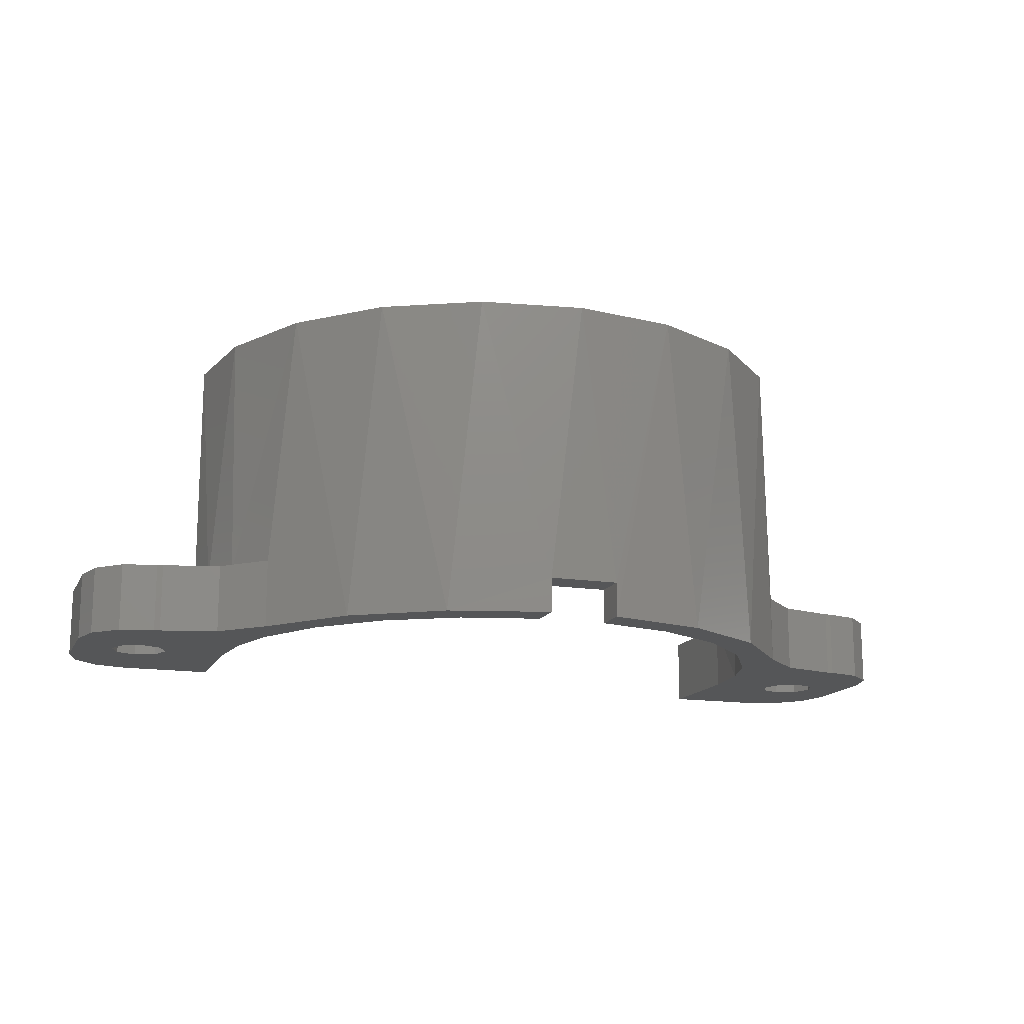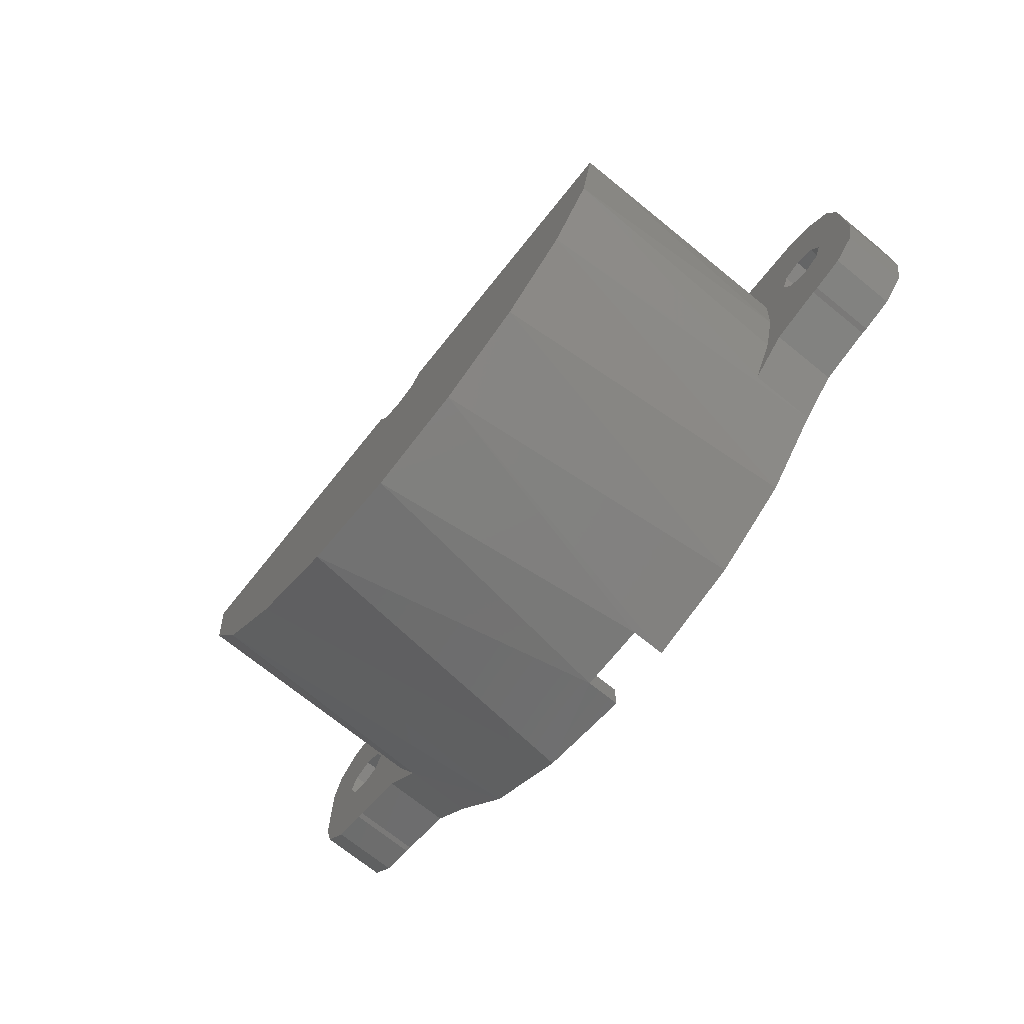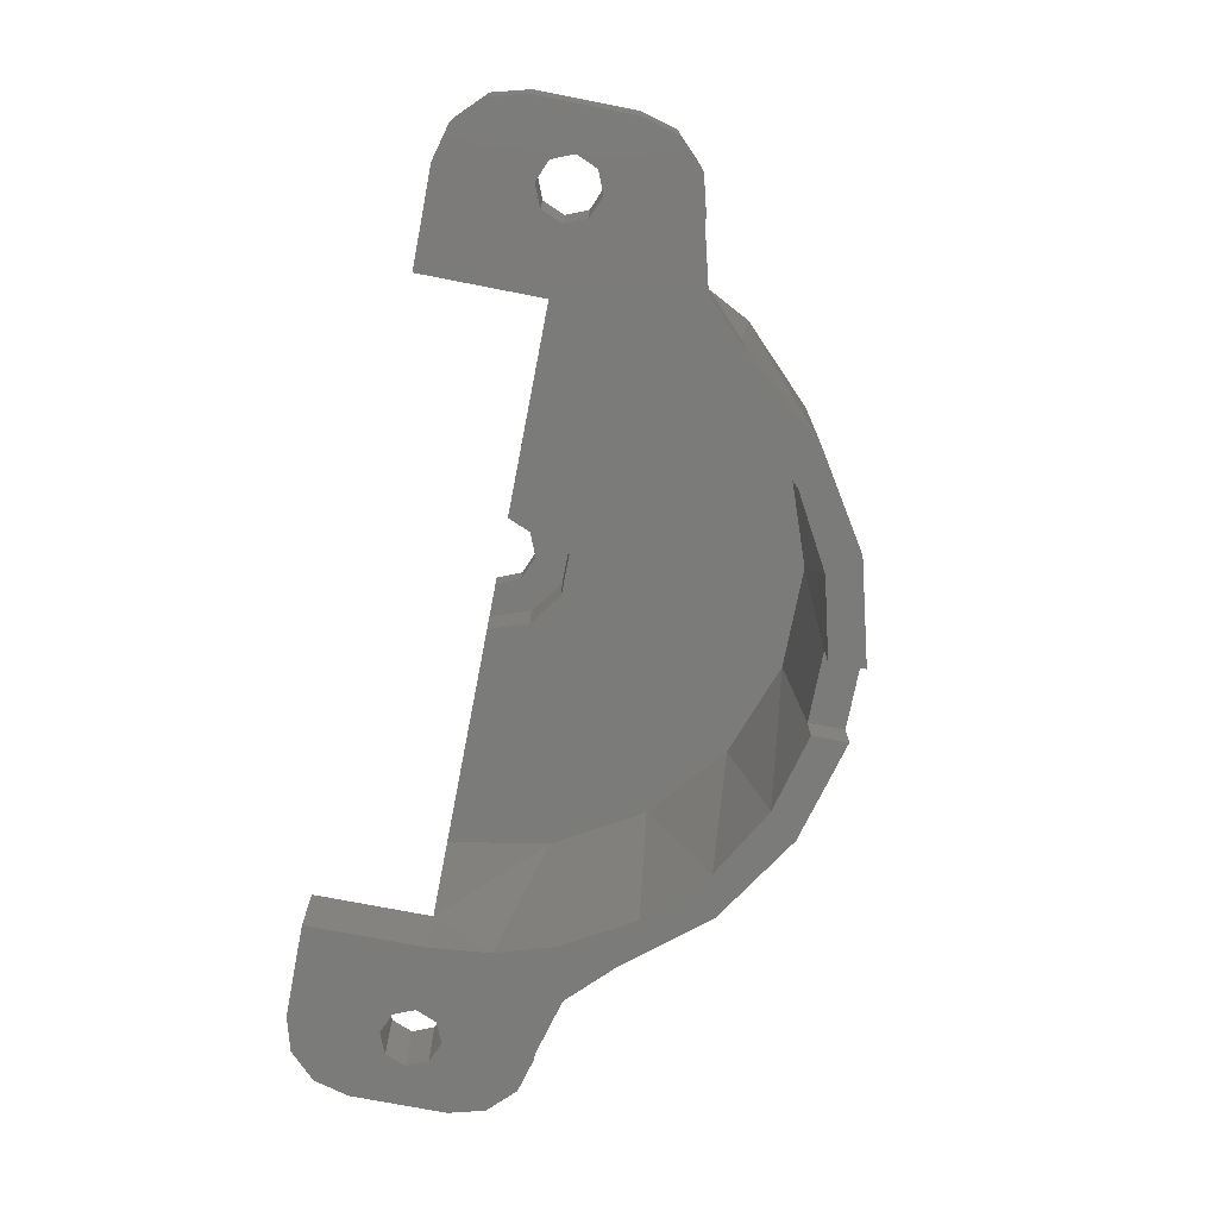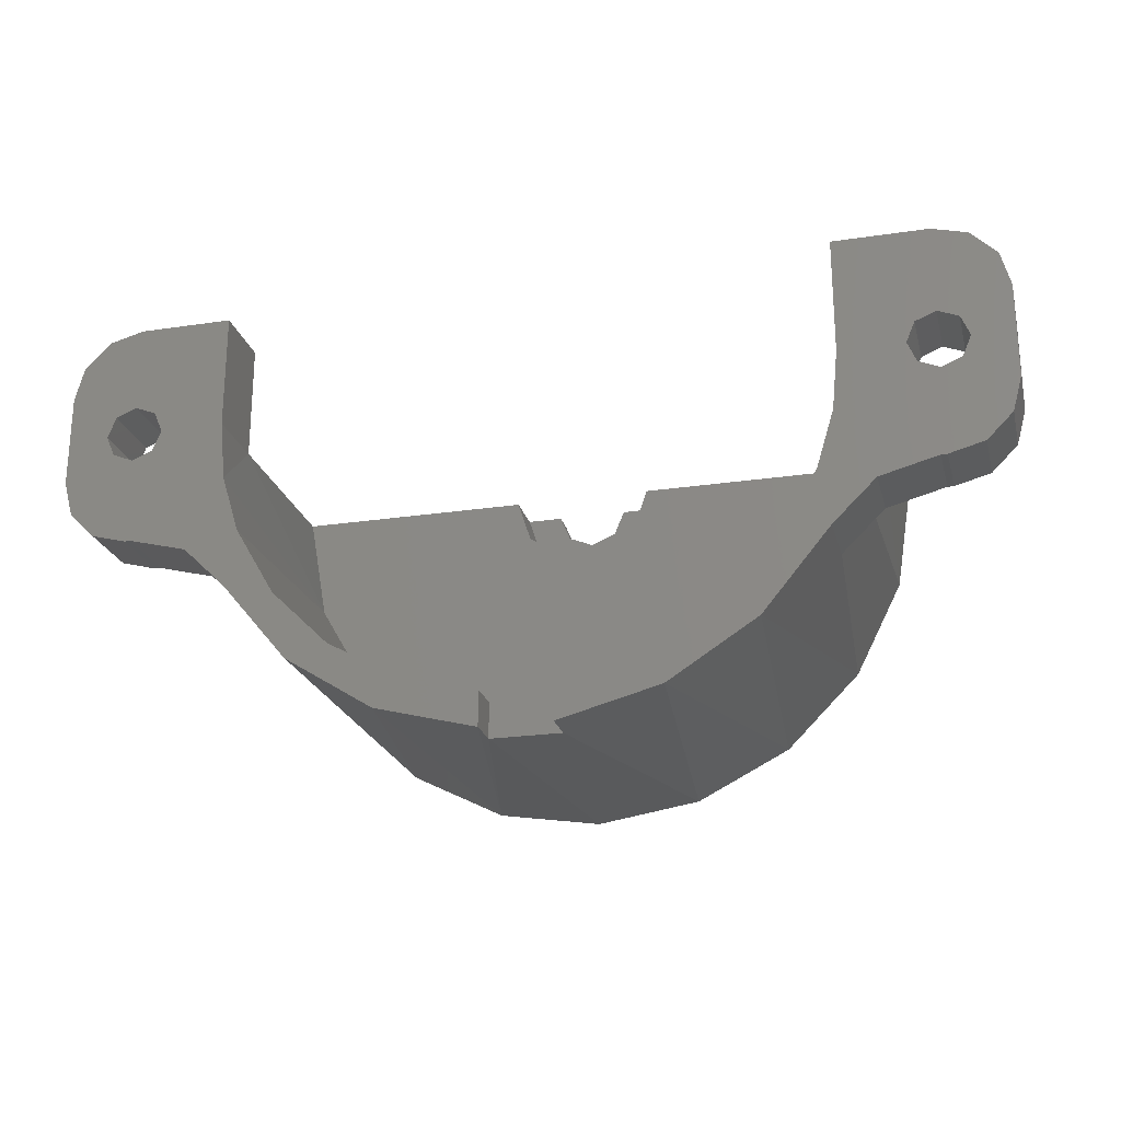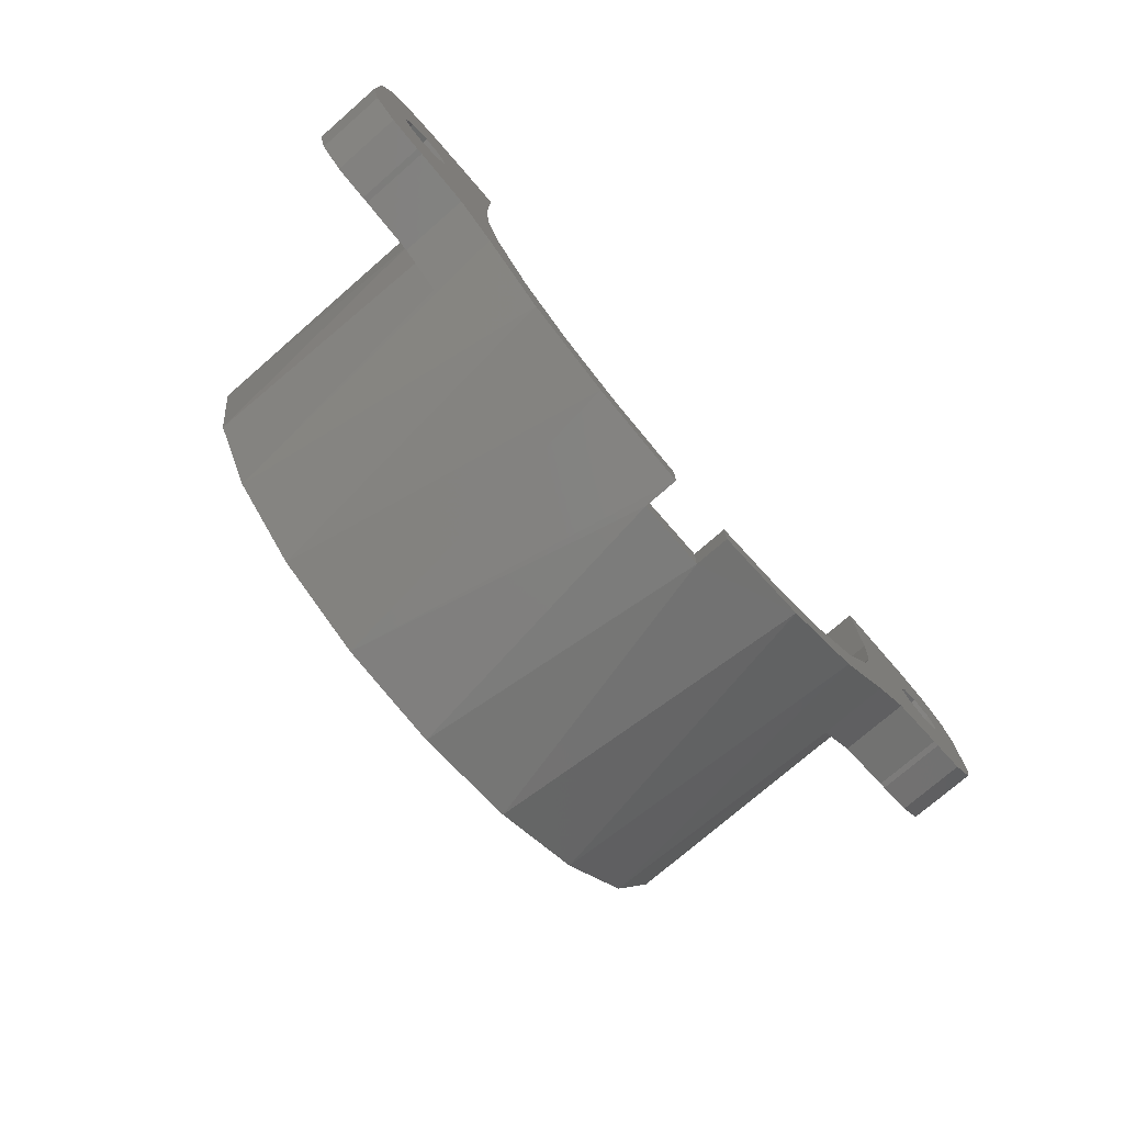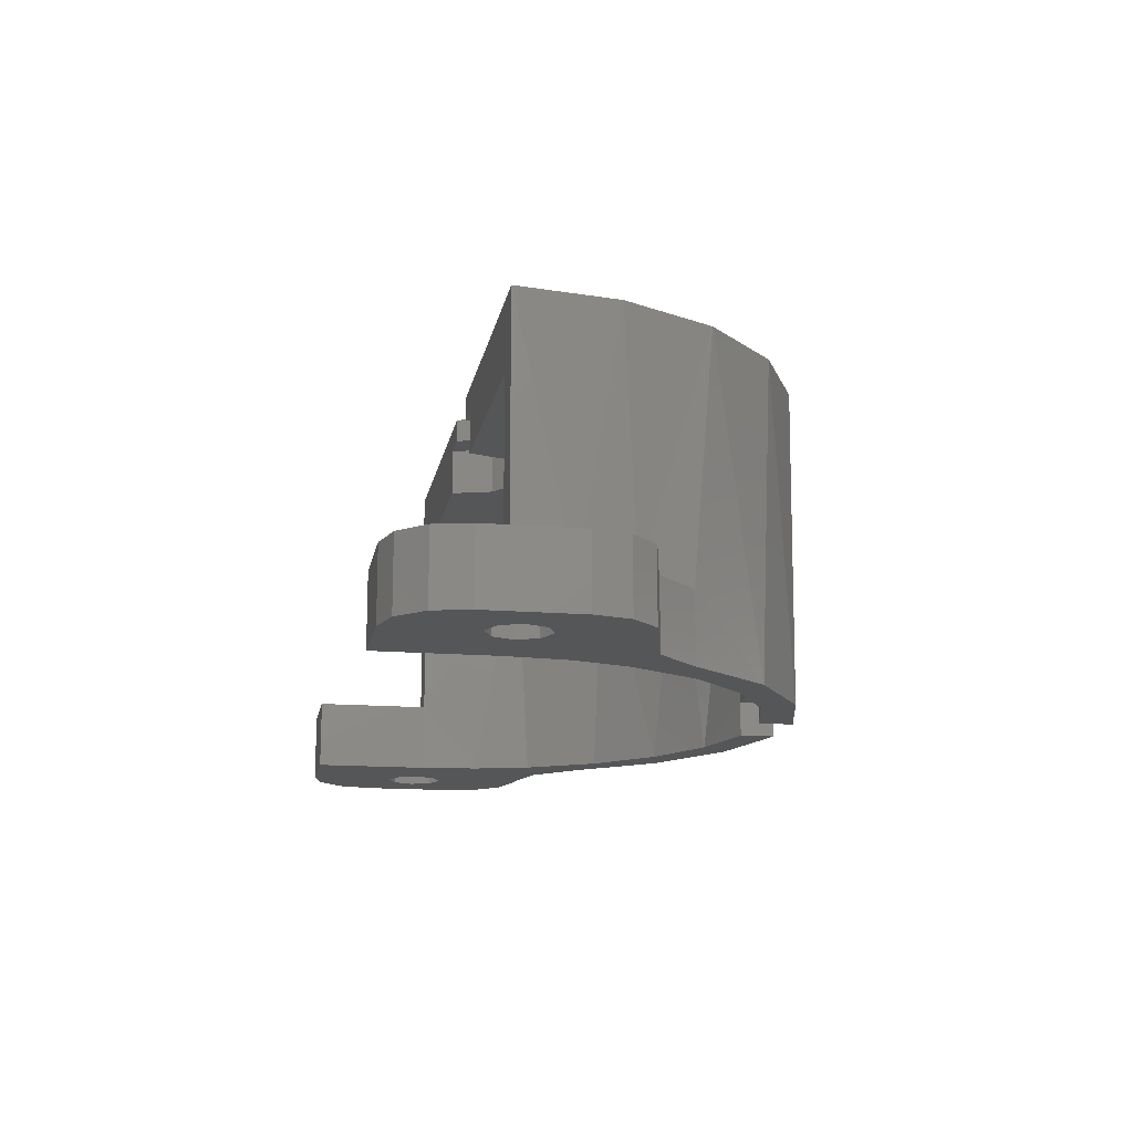
<metadata>
{"format":"stl","ext":"stl","renderer":"f3d","projection":"perspective","resolution":1024,"background":"white","views":[{"elev":-15.0,"azim":-18.8,"up":"+Z"},{"elev":-72.2,"azim":51.1,"up":"+Y"},{"elev":-74.0,"azim":-101.0,"up":"+Z"},{"elev":-23.1,"azim":-165.8,"up":"+Y"},{"elev":-75.2,"azim":131.0,"up":"+Y"},{"elev":-14.8,"azim":-100.3,"up":"+Z"}]}
</metadata>
<code>
# stl→obj: 155 verts, 314 faces
v -13.79 -4.481 14
v -11.73 -8.523 14
v 11.73 -8.523 14
v 13.79 -4.481 14
v -2.755e-16 -1.5 14
v -1.061 -1.061 14
v -1.5 0 14
v -14.5 0 14
v 14.5 -2.931e-14 14
v 1.5 -3.674e-16 14
v 1.061 -1.061 14
v 8.523 -11.73 14
v -8.523 -11.73 14
v 4.481 -13.79 14
v -4.481 -13.79 14
v -1.554e-14 -14.5 14
v -13 0 11
v -13 -1.592e-15 3
v -14.5 0 3
v -3 3.674e-16 13
v -3 0 11
v -1.5 -1.837e-16 13
v -1.061 -1.061 13
v 9.185e-17 -1.5 13
v 1.061 -1.061 13
v 1.5 0 13
v 3 -7.348e-16 13
v 13 0 11
v 3 0 11
v 14.5 0 3
v 13 0 3
v -2.427 -1.763 13
v 2.427 -1.763 13
v 0.9271 -2.853 13
v -0.9271 -2.853 13
v 0.9271 -2.853 11
v 2.427 -1.763 11
v -0.9271 -2.853 11
v -2.427 -1.763 11
v 9.591 -10.87 0
v 5.822 -13.28 0
v 1.5 -14.42 1.5
v -5.822 -13.28 0
v -9.591 -10.87 0
v -1.5 -14.42 1.5
v -1.5 -14.42 0
v -12.45 -7.436 0
v -12.45 -7.436 3
v -13.61 -5 3
v -14.28 -2.539 3
v 12.45 -7.436 0
v 12.45 -7.436 3
v 13.61 -5 3
v 14.28 -2.539 3
v 1.5 -14.42 0
v 13 0 0
v 13 5 0
v 17 5 0
v 17 1.25 0
v 16.12 0.8839 0
v 15.75 -1.531e-16 0
v 16.12 -0.8839 0
v 17 -1.25 0
v 17 -5 0
v 12.75 -2.55 0
v 16.74 -5 0
v 14.27 -5.651 0
v 12 -5 0
v 18.5 4.598 0
v 19.6 3.5 0
v 20 2 0
v 17.88 0.8839 0
v 20 -2 0
v 17.88 -0.8839 0
v 18.25 0 0
v 19.6 -3.5 0
v 18.5 -4.598 0
v 10.27 -7.969 0
v 7.824 -10.38 0
v 4.831 -12.07 0
v 1.5 -12.91 0
v -18.5 -4.598 0
v -19.6 -3.5 0
v -17 -5 0
v -12.75 -2.55 0
v -16.74 -5 0
v -20 2 0
v -19.6 3.5 0
v -17 1.25 0
v -17.88 0.8839 0
v -20 -2 0
v -13 0 0
v -17 -1.25 0
v -16.12 -0.8839 0
v -15.75 0 0
v -16.12 0.8839 0
v -17 5 0
v -13 5 0
v -12 -5 0
v -10.27 -7.969 0
v -14.27 -5.651 0
v -18.25 -1.531e-16 0
v -17.88 -0.8839 0
v -7.824 -10.38 0
v -4.831 -12.07 0
v -1.5 -12.91 0
v -18.5 4.598 0
v -12.22 -4.446 11
v -6.5 -11.26 11
v -9.959 -8.356 11
v -2.257 -12.8 11
v 6.5 -11.26 11
v 2.257 -12.8 11
v 9.959 -8.356 11
v 1.5 -12.91 1.5
v -1.5 -12.91 1.5
v 12.22 -4.446 11
v 14.27 -5.651 3
v 17 -1.25 3
v 16.12 -0.8839 3
v 16.12 0.8839 3
v 17 1.25 3
v 15.75 -4.206e-17 3
v 16.74 -5 3
v 17 -5 3
v 18.5 -4.598 3
v 19.6 -3.5 3
v 20 -2 3
v 17.88 -0.8839 3
v 20 2 3
v 17.88 0.8839 3
v 18.25 8.412e-17 3
v 17 5 3
v 13 5 3
v 19.6 3.5 3
v 18.5 4.598 3
v -18.5 4.598 3
v -19.6 3.5 3
v -17 5 3
v -16.12 -0.8839 3
v -17 -1.25 3
v -20 -2 3
v -19.6 -3.5 3
v -17.88 -0.8839 3
v -20 2 3
v -16.74 -5 3
v -14.27 -5.651 3
v -16.12 0.8839 3
v -15.75 8.412e-17 3
v -13 5 3
v -17 1.25 3
v -18.25 -4.206e-17 3
v -17.88 0.8839 3
v -17 -5 3
v -18.5 -4.598 3
f 1 2 3
f 1 3 4
f 1 4 5
f 1 5 6
f 1 6 7
f 1 7 8
f 9 10 4
f 4 10 11
f 4 11 5
f 3 2 12
f 12 2 13
f 12 13 14
f 14 13 15
f 14 15 16
f 17 18 19
f 17 19 8
f 17 8 20
f 17 20 21
f 20 8 22
f 22 8 7
f 5 23 6
f 6 23 22
f 6 22 7
f 23 5 24
f 24 5 11
f 24 11 25
f 25 11 10
f 25 10 26
f 10 9 26
f 26 9 27
f 9 28 27
f 27 28 29
f 30 31 9
f 9 31 28
f 22 23 20
f 32 20 23
f 32 23 24
f 32 24 33
f 32 33 34
f 32 34 35
f 26 27 25
f 25 27 33
f 25 33 24
f 36 33 37
f 37 33 27
f 37 27 29
f 33 36 34
f 34 36 38
f 34 38 35
f 35 38 39
f 35 39 32
f 32 39 21
f 32 21 20
f 3 12 40
f 41 40 12
f 42 14 16
f 43 15 13
f 43 13 44
f 44 13 2
f 45 42 16
f 45 16 15
f 45 15 43
f 45 43 46
f 47 44 48
f 48 44 2
f 48 2 49
f 49 2 1
f 49 1 50
f 40 51 3
f 3 51 52
f 3 52 4
f 4 52 53
f 4 53 54
f 4 54 9
f 9 54 30
f 42 55 14
f 14 55 41
f 14 41 12
f 19 50 8
f 8 50 1
f 56 57 58
f 56 58 59
f 56 59 60
f 56 60 61
f 56 61 62
f 56 62 63
f 56 63 64
f 56 64 65
f 66 67 68
f 66 68 65
f 66 65 64
f 59 58 69
f 59 69 70
f 59 70 71
f 59 71 72
f 73 63 74
f 73 74 75
f 73 75 72
f 73 72 71
f 64 63 73
f 64 73 76
f 64 76 77
f 40 78 51
f 51 78 68
f 51 68 67
f 78 40 79
f 79 40 41
f 79 41 80
f 80 41 55
f 80 55 81
f 82 83 84
f 84 85 86
f 87 88 89
f 87 89 90
f 87 90 91
f 92 85 84
f 92 84 93
f 92 93 94
f 92 94 95
f 92 95 96
f 92 96 89
f 92 89 97
f 92 97 98
f 99 100 47
f 99 47 101
f 99 101 86
f 99 86 85
f 91 90 102
f 91 102 103
f 91 103 93
f 91 93 84
f 91 84 83
f 104 47 100
f 47 104 44
f 44 104 105
f 44 105 43
f 43 105 106
f 43 106 46
f 107 97 88
f 88 97 89
f 85 108 99
f 109 104 110
f 105 104 109
f 111 105 109
f 112 80 113
f 112 79 80
f 79 112 114
f 114 78 79
f 115 80 81
f 80 115 113
f 113 115 116
f 113 116 111
f 111 116 106
f 111 106 105
f 92 18 85
f 85 18 17
f 85 17 108
f 104 100 110
f 110 100 99
f 110 99 108
f 65 68 117
f 117 68 78
f 117 78 114
f 56 65 31
f 31 65 117
f 31 117 28
f 115 81 42
f 42 81 55
f 106 116 46
f 46 116 45
f 115 42 116
f 116 42 45
f 108 17 21
f 108 21 39
f 108 39 38
f 108 38 36
f 108 36 117
f 108 117 114
f 108 114 110
f 36 37 117
f 117 37 29
f 117 29 28
f 114 112 110
f 110 112 109
f 112 113 109
f 109 113 111
f 52 118 53
f 54 119 120
f 121 122 31
f 30 54 120
f 30 120 123
f 30 123 121
f 30 121 31
f 124 125 119
f 124 119 54
f 124 54 53
f 124 53 118
f 119 125 126
f 119 126 127
f 119 127 128
f 119 128 129
f 130 122 131
f 130 131 132
f 130 132 129
f 130 129 128
f 133 134 31
f 133 31 122
f 133 122 130
f 133 130 135
f 133 135 136
f 130 128 71
f 71 128 73
f 133 58 134
f 134 58 57
f 58 133 69
f 69 133 136
f 69 136 70
f 70 136 135
f 70 135 71
f 71 135 130
f 137 138 139
f 140 141 50
f 142 143 141
f 142 141 144
f 142 144 145
f 49 50 146
f 49 146 147
f 49 147 48
f 19 148 149
f 19 149 140
f 19 140 50
f 18 150 139
f 18 139 151
f 18 151 148
f 18 148 19
f 145 144 152
f 145 152 153
f 145 153 151
f 145 151 139
f 145 139 138
f 50 141 146
f 146 141 154
f 141 143 154
f 154 143 155
f 142 145 91
f 91 145 87
f 150 98 139
f 139 98 97
f 87 145 88
f 88 145 138
f 88 138 107
f 107 138 137
f 107 137 97
f 97 137 139
f 154 84 146
f 146 84 86
f 84 154 82
f 82 154 155
f 82 155 83
f 83 155 143
f 83 143 91
f 91 143 142
f 124 66 125
f 125 66 64
f 73 128 76
f 76 128 127
f 76 127 77
f 77 127 126
f 77 126 64
f 64 126 125
f 51 67 52
f 52 67 118
f 67 66 118
f 118 66 124
f 86 101 146
f 146 101 147
f 101 47 147
f 147 47 48
f 122 72 131
f 131 72 75
f 131 75 132
f 72 122 59
f 59 122 121
f 59 121 60
f 60 121 123
f 60 123 61
f 119 62 120
f 120 62 61
f 120 61 123
f 62 119 63
f 63 119 129
f 63 129 74
f 74 129 132
f 74 132 75
f 151 96 148
f 148 96 95
f 148 95 149
f 96 151 89
f 89 151 153
f 89 153 90
f 90 153 152
f 90 152 102
f 141 103 144
f 144 103 102
f 144 102 152
f 103 141 93
f 93 141 140
f 93 140 94
f 94 140 149
f 94 149 95
f 134 57 31
f 31 57 56
f 18 92 150
f 150 92 98

</code>
